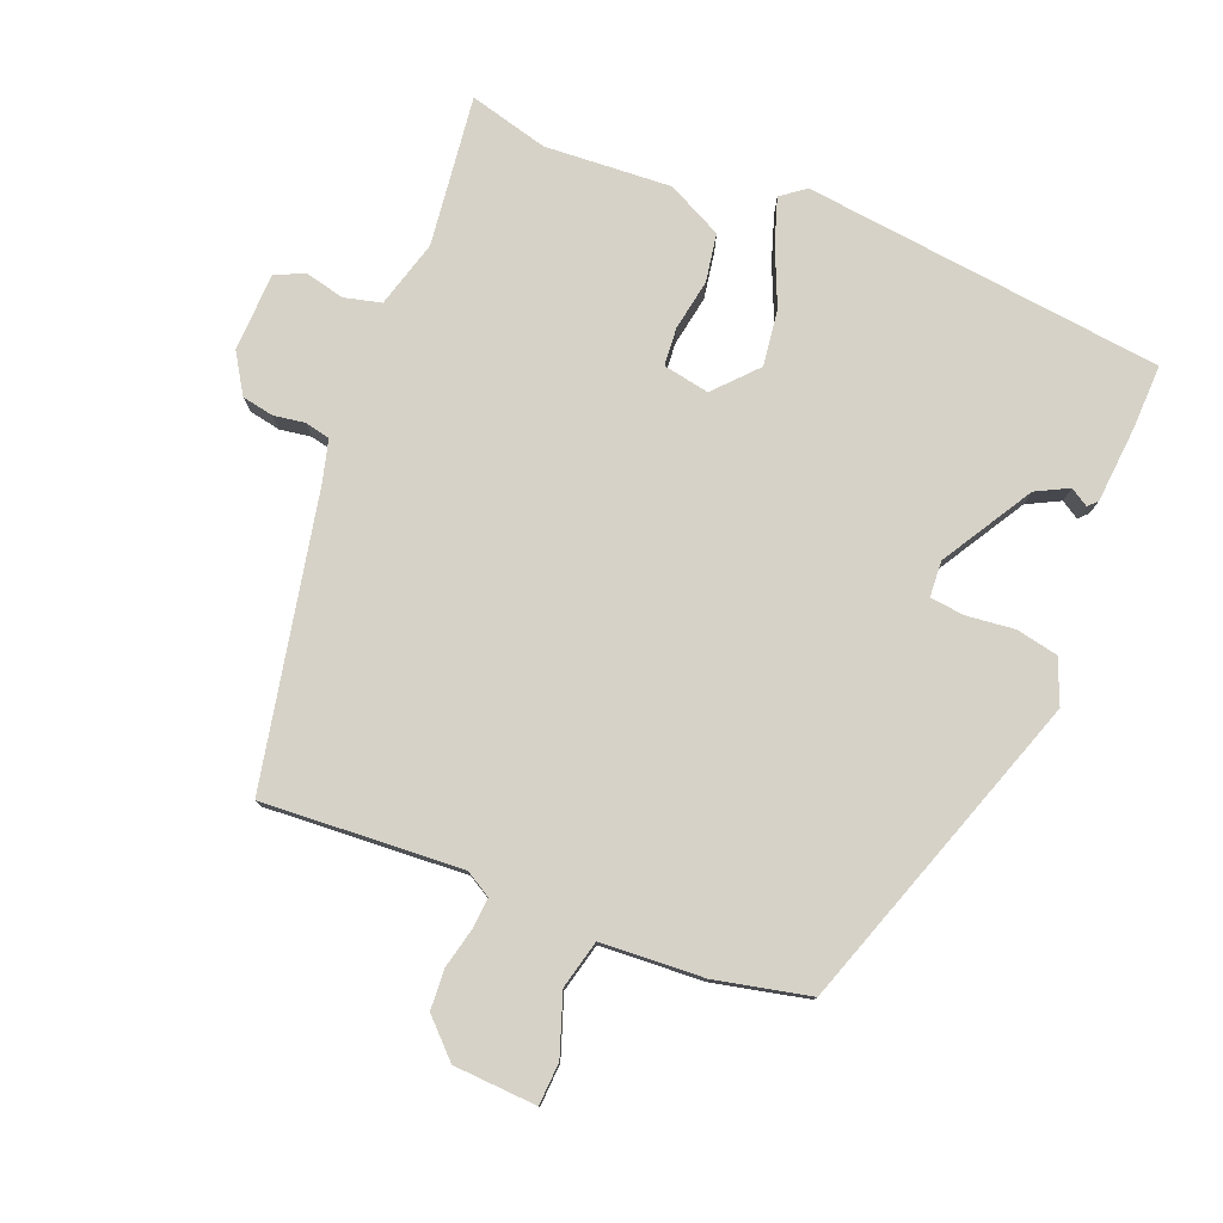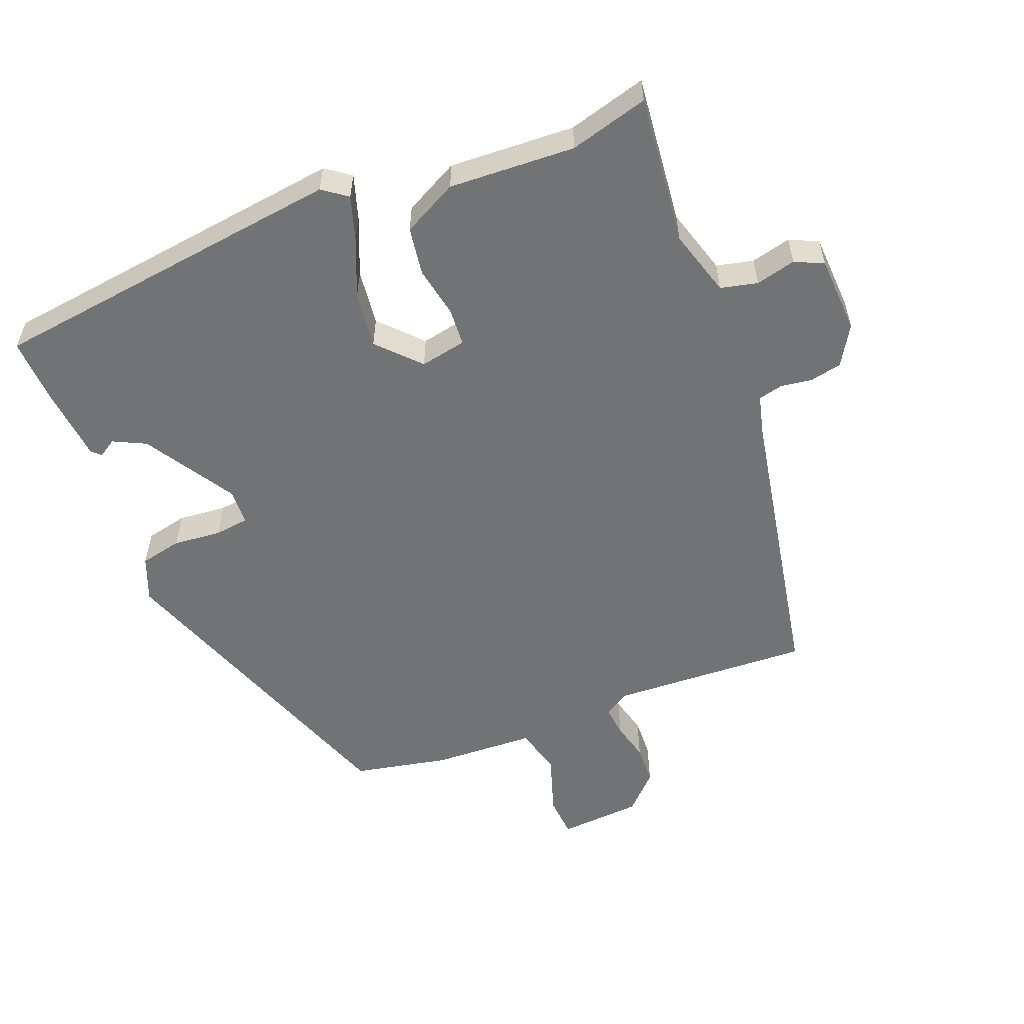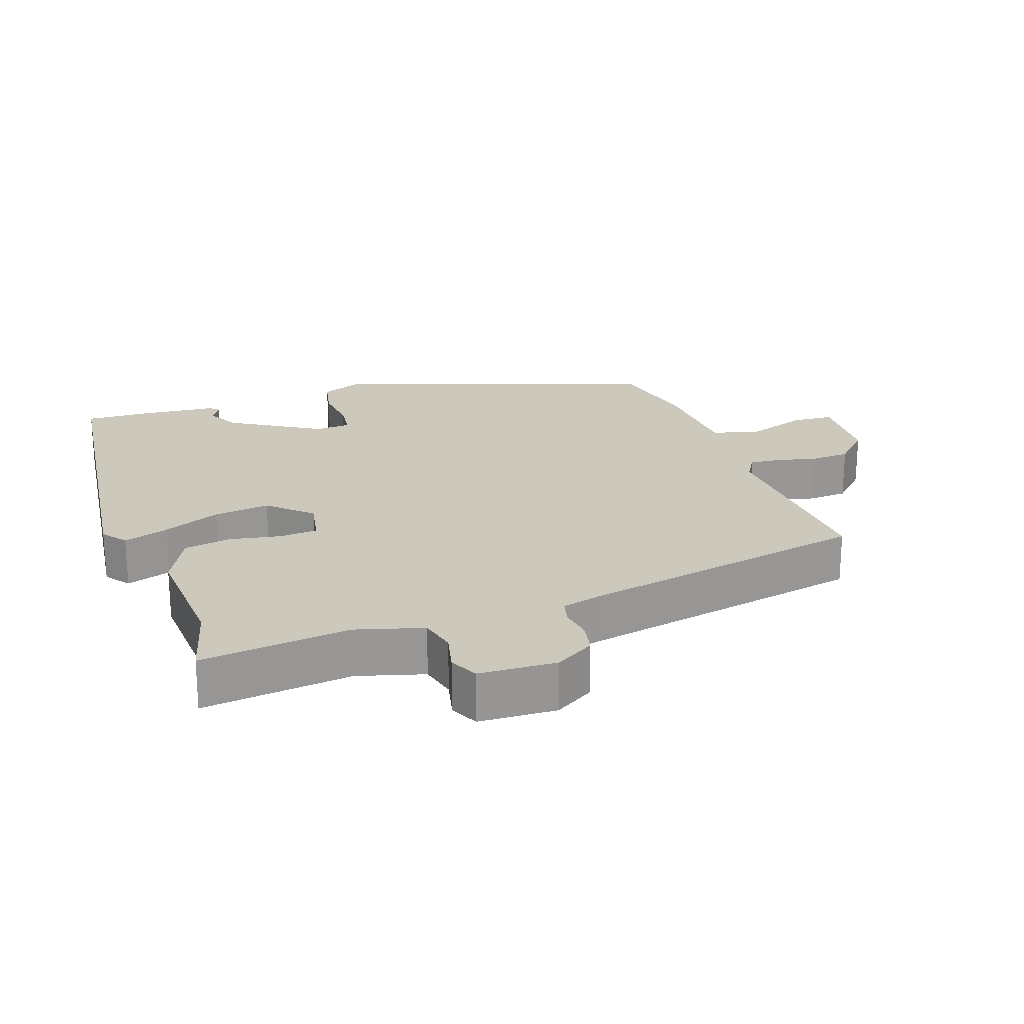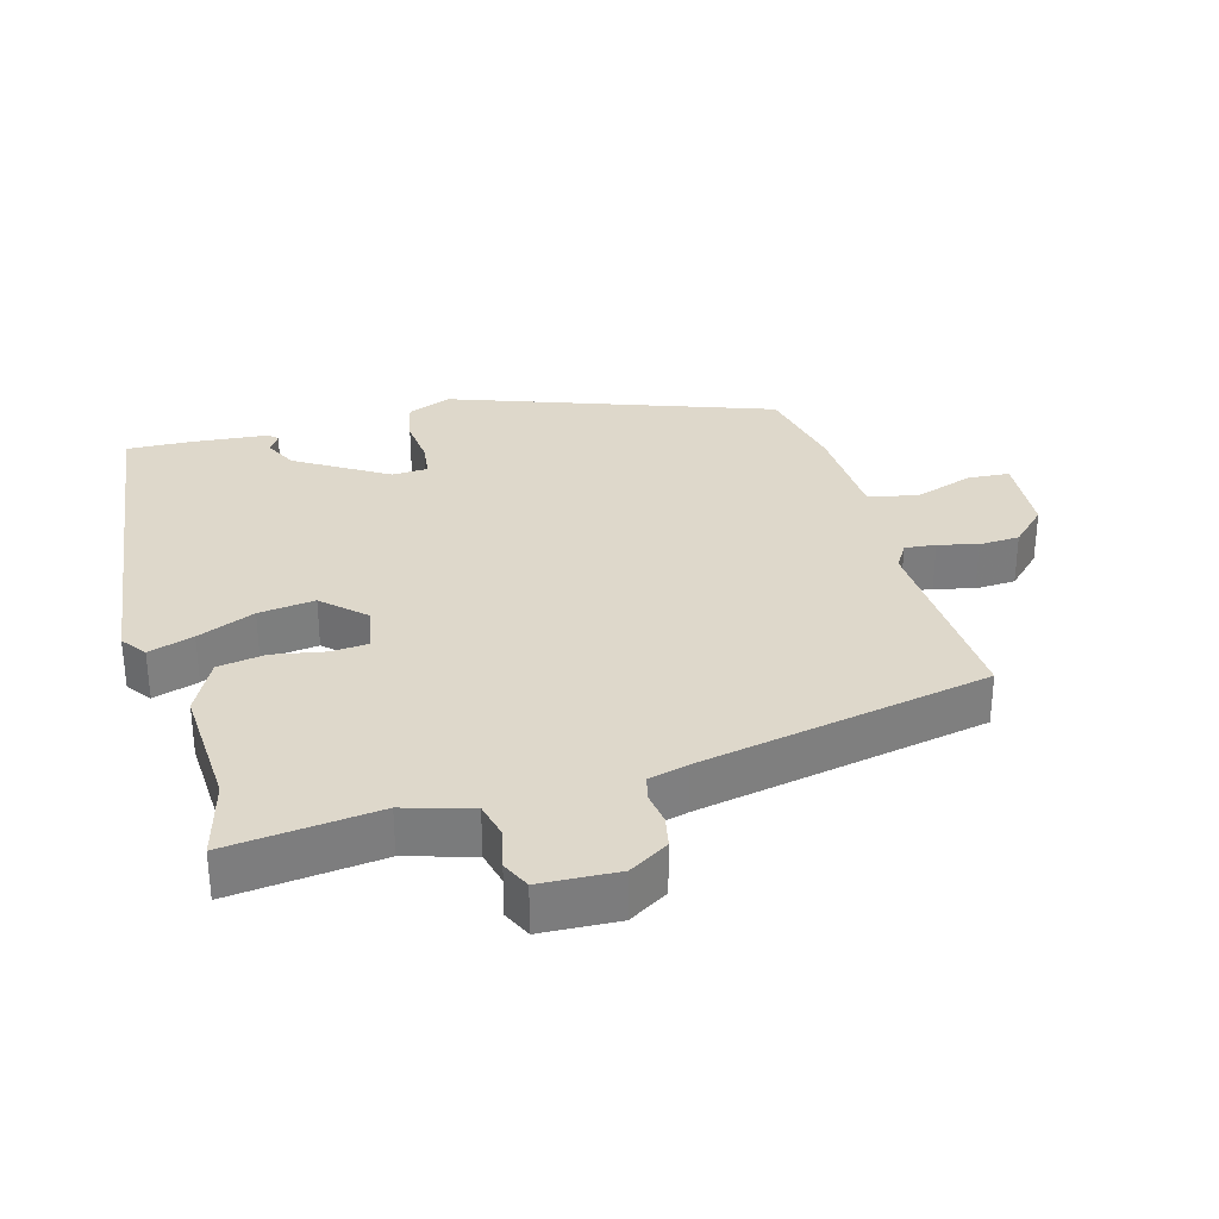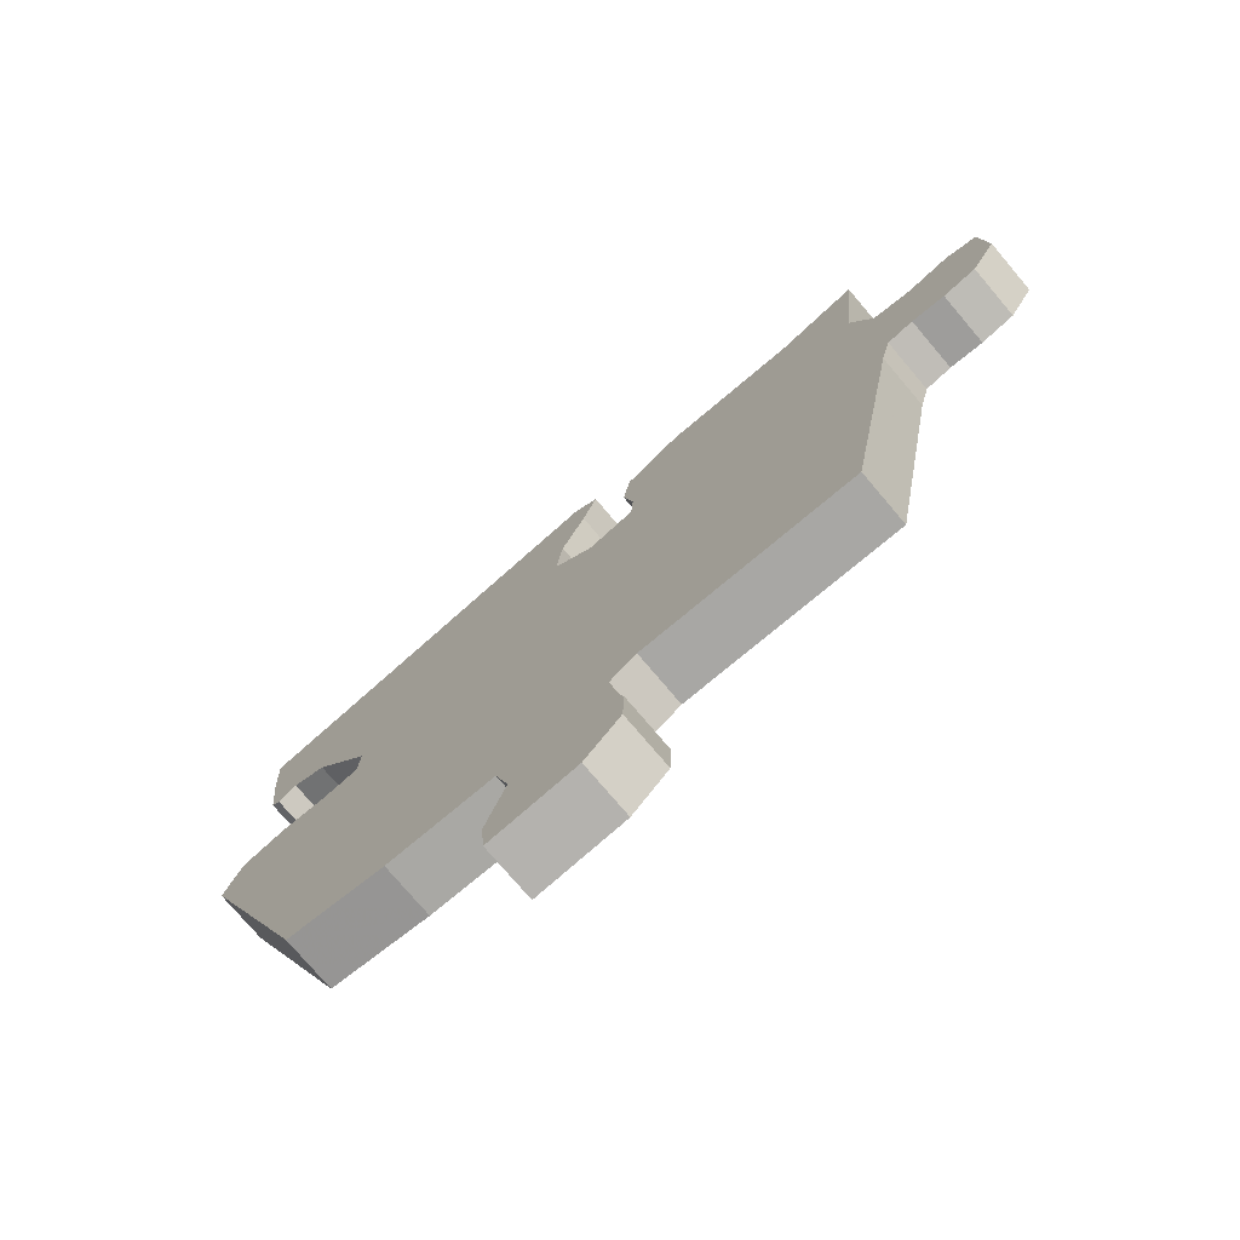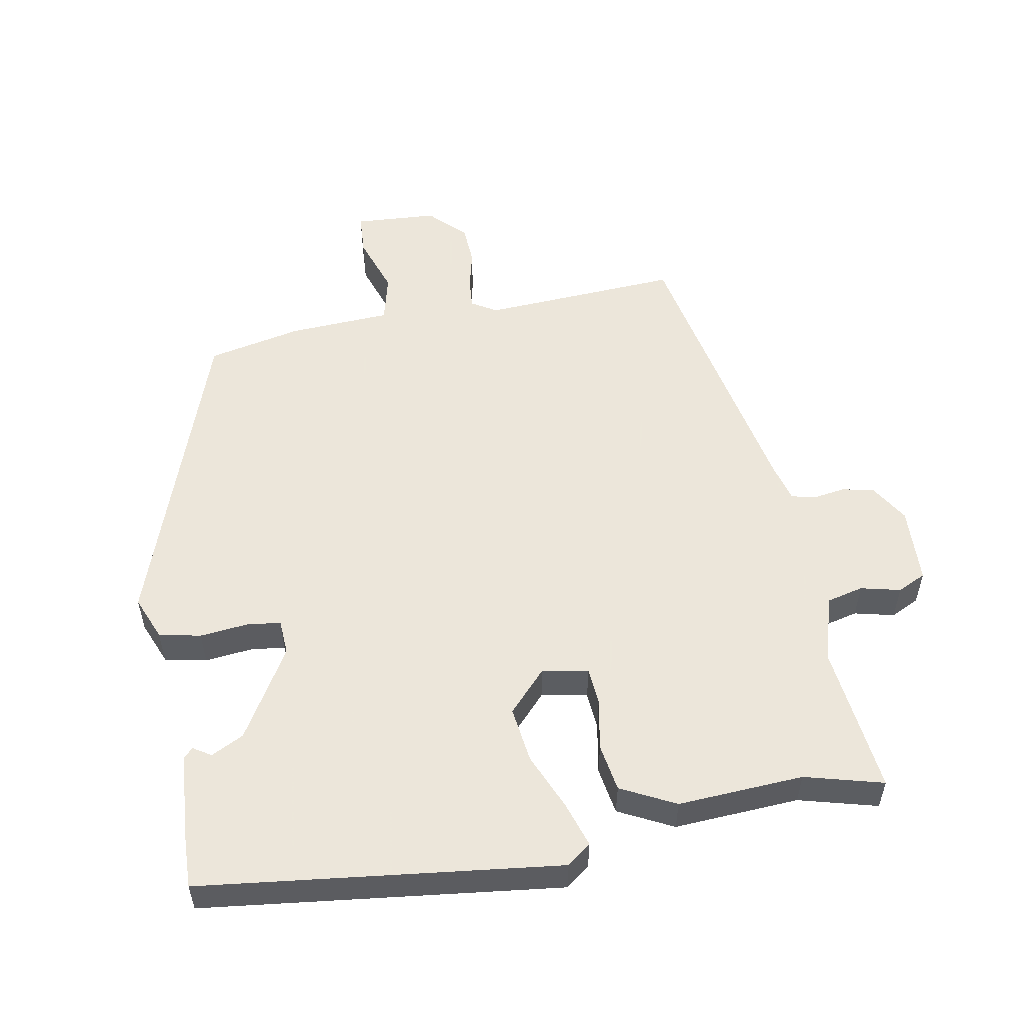
<metadata>
{"format":"obj","ext":"obj","renderer":"f3d","projection":"perspective","resolution":1024,"background":"white","views":[{"elev":78.6,"azim":-159.6,"up":"+Y"},{"elev":-55.8,"azim":20.9,"up":"+Y"},{"elev":22.1,"azim":69.7,"up":"+Y"},{"elev":31.6,"azim":73.5,"up":"+Y"},{"elev":-76.3,"azim":40.3,"up":"+Z"},{"elev":54.2,"azim":-11.5,"up":"+Y"}]}
</metadata>
<code>
v -0.488 0.07 0.465
v 0.034 0.07 0.538
v 0.07 0.07 0.512
v 0.05 0.07 0.446
v 0.016 0.07 0.362
v 0.007 0.07 0.28
v 0.064 0.07 0.221
v 0.131 0.07 0.235
v 0.134 0.07 0.29
v 0.119 0.07 0.364
v 0.129 0.07 0.434
v 0.208 0.07 0.476
v 0.392 0.07 0.469
v 0.506 0.07 0.502
v 0.485 0.07 0.283
v 0.515 0.07 0.186
v 0.569 0.07 0.174
v 0.627 0.07 0.189
v 0.669 0.07 0.17
v 0.676 0.07 0.057
v 0.642 0.07 -0.001
v 0.596 0.07 -0.011
v 0.55 0.07 -0.005
v 0.514 0.07 -0.014
v 0.5 0.07 -0.072
v 0.425 0.07 -0.496
v 0.135 0.07 -0.485
v 0.098 0.07 -0.508
v 0.103 0.07 -0.553
v 0.118 0.07 -0.61
v 0.116 0.07 -0.669
v 0.066 0.07 -0.721
v -0.055 0.07 -0.731
v -0.06 0.07 -0.67
v -0.032 0.07 -0.582
v -0.051 0.07 -0.512
v -0.201 0.07 -0.507
v -0.339 0.07 -0.48
v -0.51 0.07 -0.02
v -0.485 0.07 0.045
v -0.424 0.07 0.059
v -0.354 0.07 0.053
v -0.304 0.07 0.06
v -0.302 0.07 0.112
v -0.384 0.07 0.242
v -0.432 0.07 0.265
v -0.458 0.07 0.248
v -0.471 0.07 0.261
v -0.483 0.07 0.371
v -0.488 0 0.465
v 0.034 0 0.538
v 0.07 0 0.512
v 0.05 0 0.446
v 0.016 0 0.362
v 0.007 0 0.28
v 0.064 0 0.221
v 0.131 0 0.235
v 0.134 0 0.29
v 0.119 0 0.364
v 0.129 0 0.434
v 0.208 0 0.476
v 0.392 0 0.469
v 0.506 0 0.502
v 0.485 0 0.283
v 0.515 0 0.186
v 0.569 0 0.174
v 0.627 0 0.189
v 0.669 0 0.17
v 0.676 0 0.057
v 0.642 0 -0.001
v 0.596 0 -0.011
v 0.55 0 -0.005
v 0.514 0 -0.014
v 0.5 0 -0.072
v 0.425 0 -0.496
v 0.135 0 -0.485
v 0.098 0 -0.508
v 0.103 0 -0.553
v 0.118 0 -0.61
v 0.116 0 -0.669
v 0.066 0 -0.721
v -0.055 0 -0.731
v -0.06 0 -0.67
v -0.032 0 -0.582
v -0.051 0 -0.512
v -0.201 0 -0.507
v -0.339 0 -0.48
v -0.51 0 -0.02
v -0.485 0 0.045
v -0.424 0 0.059
v -0.354 0 0.053
v -0.304 0 0.06
v -0.302 0 0.112
v -0.384 0 0.242
v -0.432 0 0.265
v -0.458 0 0.248
v -0.471 0 0.261
v -0.483 0 0.371
f 48 49 1
f 47 48 1
f 46 47 1
f 3 4 5
f 2 3 5
f 1 2 5
f 46 1 5
f 45 46 5
f 44 45 5 6
f 43 44 6 7
f 40 41 42
f 39 40 42
f 38 39 42
f 37 38 42
f 36 37 42
f 36 42 43
f 33 34 35
f 32 33 35
f 31 32 35
f 30 31 35
f 29 30 35
f 28 29 35 36
f 43 7 8
f 36 43 8
f 28 36 8
f 27 28 8
f 21 22 23
f 20 21 23
f 19 20 23
f 18 19 23
f 17 18 23
f 16 17 23 24
f 15 16 24 25
f 13 14 15
f 15 25 26
f 13 15 26
f 12 13 26
f 11 12 26
f 10 11 26
f 9 10 26
f 8 9 26 27
f 50 98 97
f 50 97 96
f 50 96 95
f 54 53 52
f 54 52 51
f 54 51 50
f 54 50 95
f 54 95 94
f 55 54 94 93
f 56 55 93 92
f 91 90 89
f 91 89 88
f 91 88 87
f 91 87 86
f 91 86 85
f 92 91 85
f 84 83 82
f 84 82 81
f 84 81 80
f 84 80 79
f 84 79 78
f 85 84 78 77
f 57 56 92
f 57 92 85
f 57 85 77
f 57 77 76
f 72 71 70
f 72 70 69
f 72 69 68
f 72 68 67
f 72 67 66
f 73 72 66 65
f 74 73 65 64
f 64 63 62
f 75 74 64
f 75 64 62
f 75 62 61
f 75 61 60
f 75 60 59
f 75 59 58
f 76 75 58 57
f 1 50 51 2
f 2 51 52 3
f 3 52 53 4
f 4 53 54 5
f 5 54 55 6
f 6 55 56 7
f 7 56 57 8
f 8 57 58 9
f 9 58 59 10
f 10 59 60 11
f 11 60 61 12
f 12 61 62 13
f 13 62 63 14
f 14 63 64 15
f 15 64 65 16
f 16 65 66 17
f 17 66 67 18
f 18 67 68 19
f 19 68 69 20
f 20 69 70 21
f 21 70 71 22
f 22 71 72 23
f 23 72 73 24
f 24 73 74 25
f 25 74 75 26
f 26 75 76 27
f 27 76 77 28
f 28 77 78 29
f 29 78 79 30
f 30 79 80 31
f 31 80 81 32
f 32 81 82 33
f 33 82 83 34
f 34 83 84 35
f 35 84 85 36
f 36 85 86 37
f 37 86 87 38
f 38 87 88 39
f 39 88 89 40
f 40 89 90 41
f 41 90 91 42
f 42 91 92 43
f 43 92 93 44
f 44 93 94 45
f 45 94 95 46
f 46 95 96 47
f 47 96 97 48
f 48 97 98 49
f 49 98 50 1

</code>
